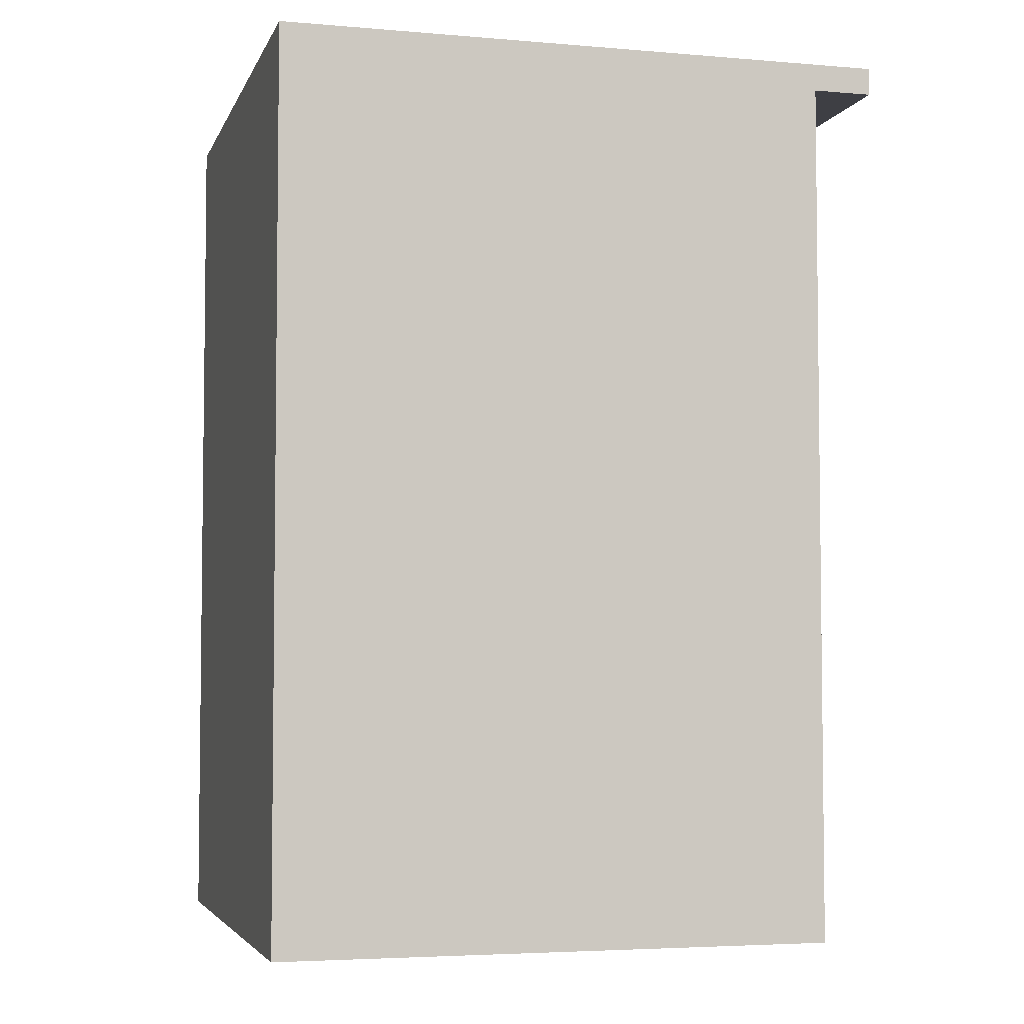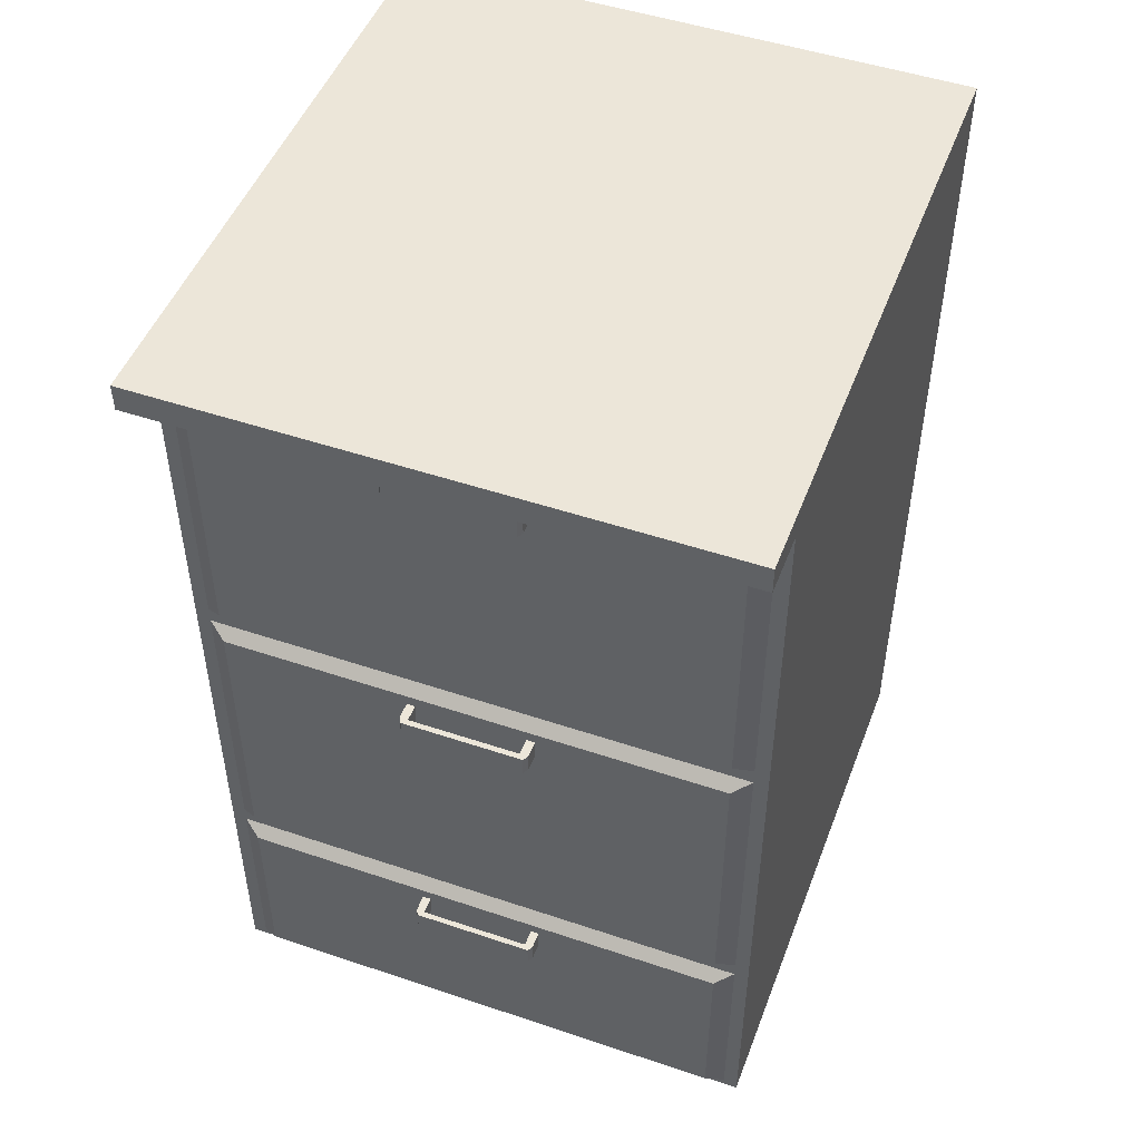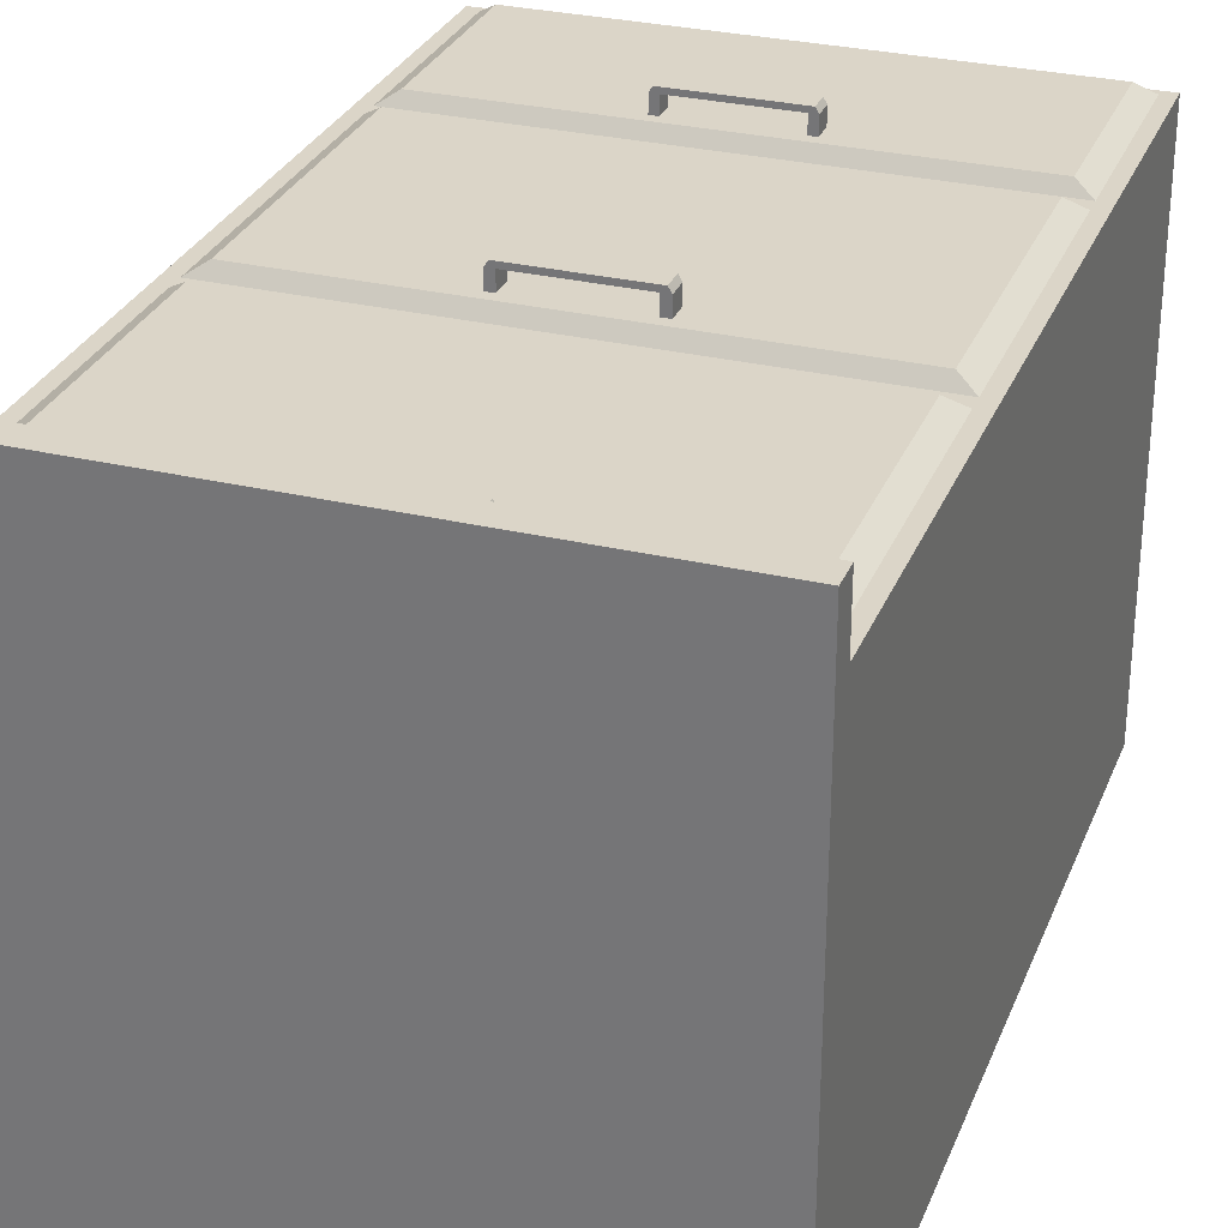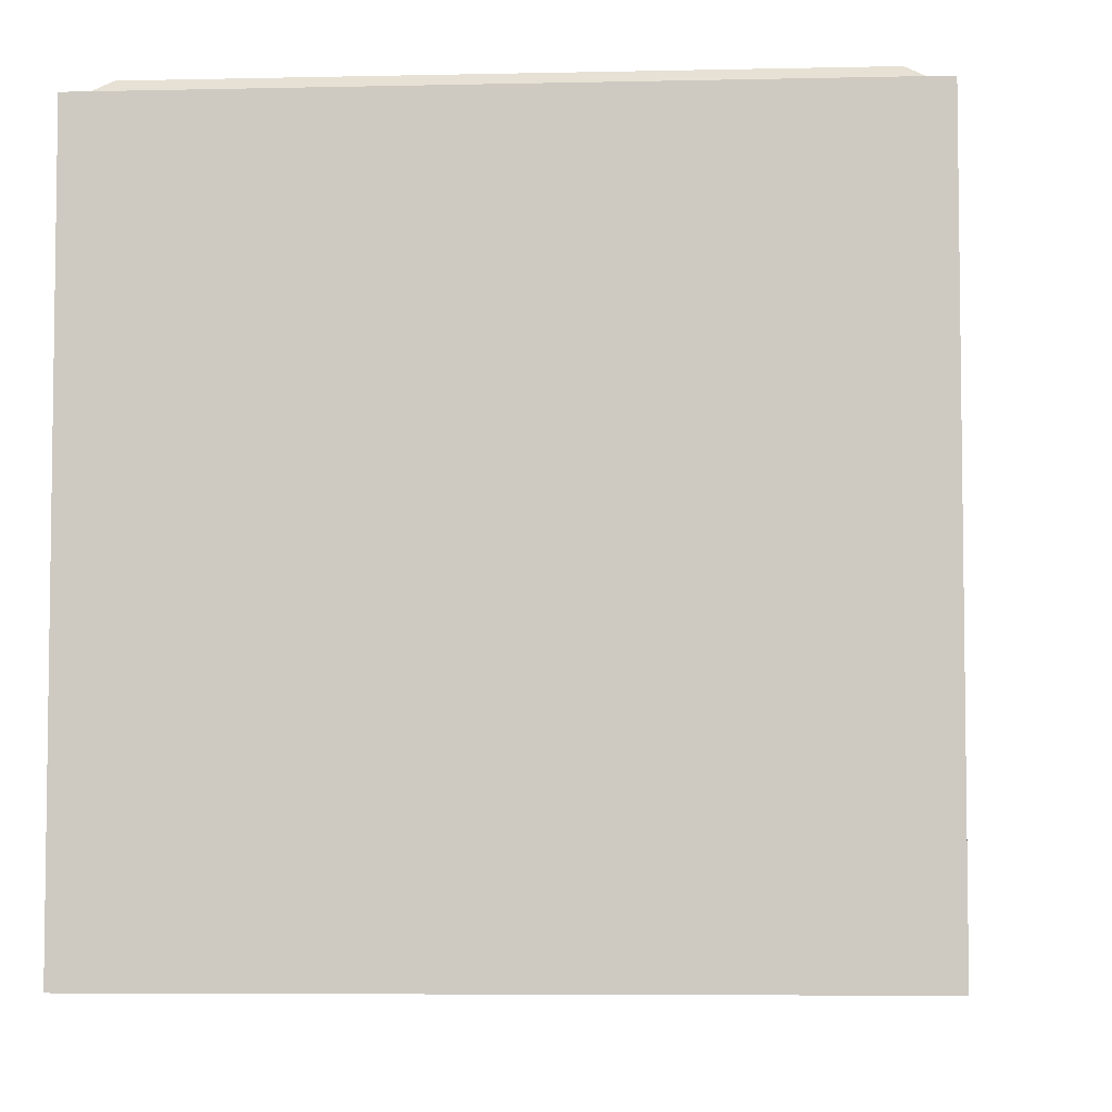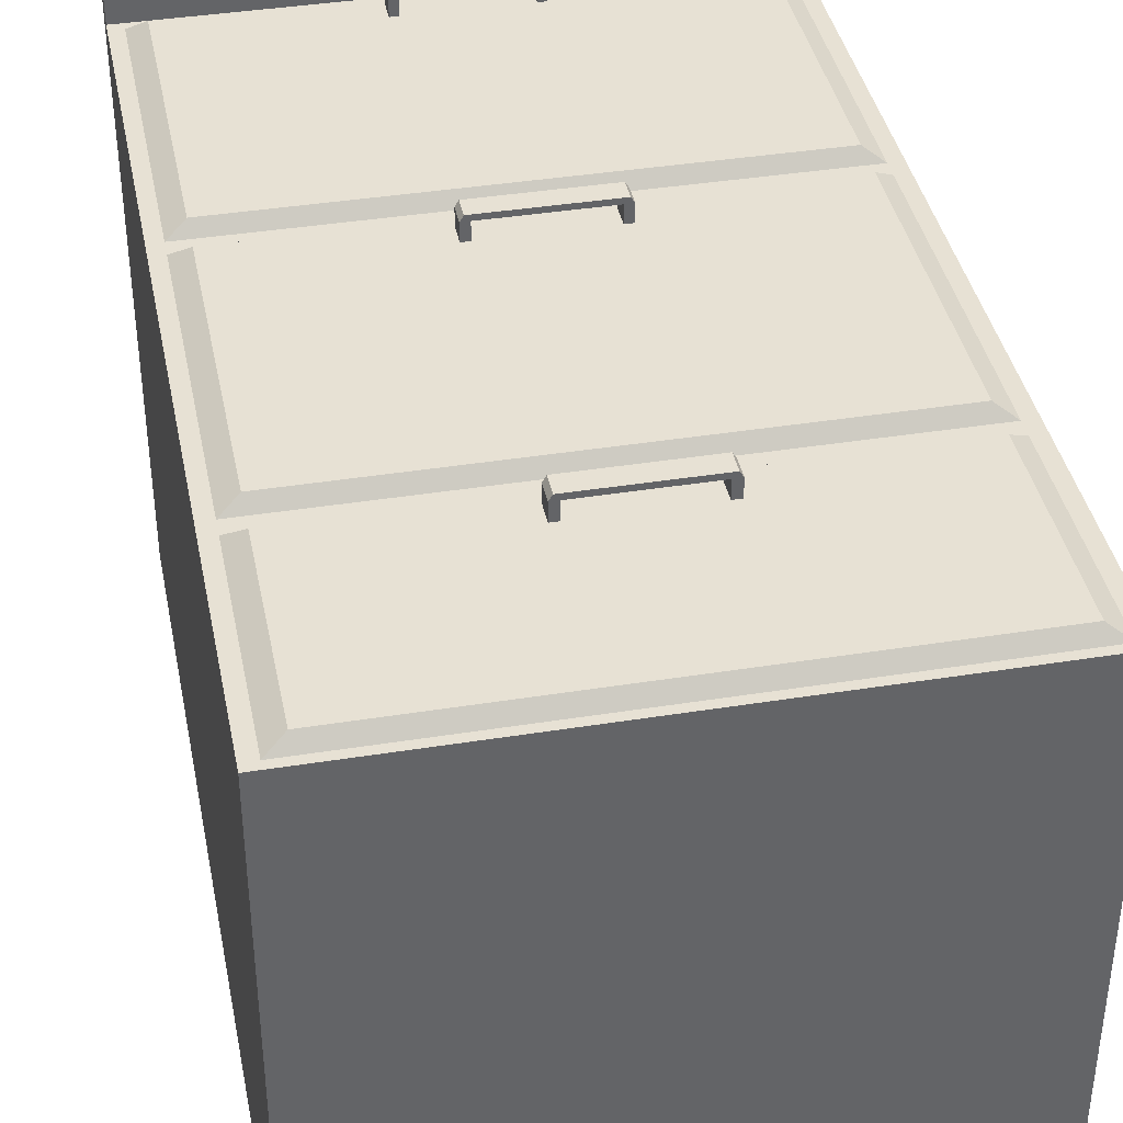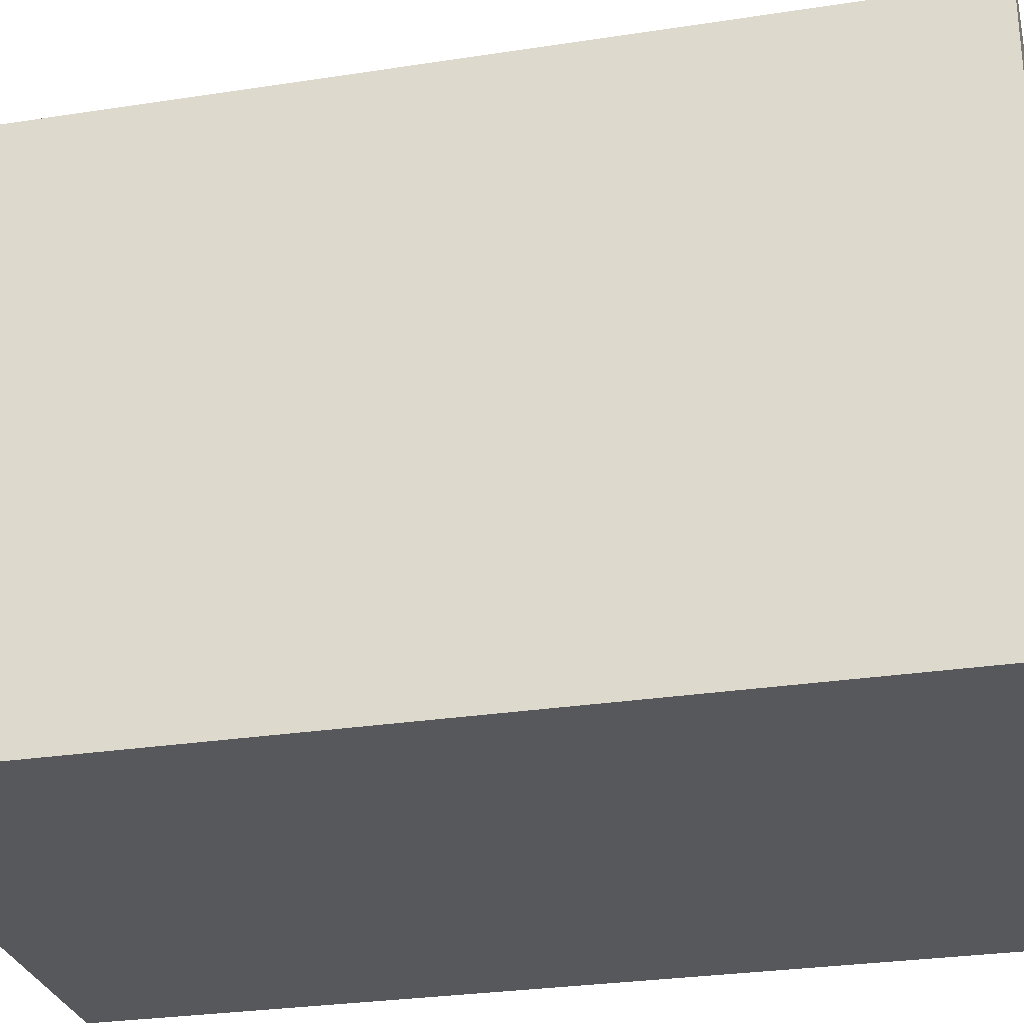
<metadata>
{"format":"obj","ext":"obj","renderer":"f3d","projection":"perspective","resolution":1024,"background":"white","views":[{"elev":-4.4,"azim":-105.3,"up":"+Y"},{"elev":49.1,"azim":20.5,"up":"+Y"},{"elev":29.6,"azim":-160.6,"up":"+Z"},{"elev":-5.7,"azim":4.2,"up":"+Z"},{"elev":39.4,"azim":-11.3,"up":"+Z"},{"elev":-28.4,"azim":103.1,"up":"+Z"}]}
</metadata>
<code>
o Kitchen_3Drawers_Cube.079
v -0.5054 0 0.5054
v -0.5054 0.411 0.5054
v -0.5054 0 -0.5054
v -0.5054 0.411 -0.5054
v 0.5054 0 0.5054
v 0.5054 0.411 0.5054
v 0.5054 0 -0.5054
v 0.5054 0.411 -0.5054
v -0.4801 0.01499 0.5054
v -0.4801 0.396 0.5054
v 0.4801 0.396 0.5054
v 0.4801 0.01499 0.5054
v -0.4479 0.03413 0.5259
v -0.4479 0.3769 0.5259
v 0.4479 0.3769 0.5259
v 0.4479 0.03413 0.5259
v -0.114 0.3205 0.5126
v -0.114 0.3567 0.5126
v -0.09901 0.3567 0.5126
v -0.09901 0.3205 0.5126
v -0.114 0.3205 0.5562
v -0.114 0.3567 0.5562
v -0.09901 0.3567 0.5562
v -0.09901 0.3205 0.5562
v -0.1079 0.3205 0.5661
v -0.1079 0.3567 0.5661
v -0.09901 0.3567 0.5661
v -0.09901 0.3205 0.5661
v 0.114 0.3205 0.5126
v 0.114 0.3567 0.5126
v 0.09901 0.3567 0.5126
v 0.09901 0.3205 0.5126
v 0.114 0.3205 0.5562
v 0.114 0.3567 0.5562
v 0.09901 0.3567 0.5562
v 0.09901 0.3205 0.5562
v 0.1079 0.3205 0.5661
v 0.1079 0.3567 0.5661
v 0.09901 0.3567 0.5661
v 0.09901 0.3205 0.5661
v -0.5054 0.992 0.5054
v -0.5054 0.992 -0.5054
v 0.5054 0.992 0.5054
v 0.5054 0.992 -0.5054
v -0.4801 0.426 0.5054
v -0.4801 0.977 0.5054
v 0.4801 0.977 0.5054
v 0.4801 0.426 0.5054
v -0.4479 0.4451 0.5259
v -0.4479 0.9579 0.5259
v 0.4479 0.9579 0.5259
v 0.4479 0.4451 0.5259
v -0.114 0.9015 0.5126
v -0.114 0.9377 0.5126
v -0.09901 0.9377 0.5126
v -0.09901 0.9015 0.5126
v -0.114 0.9015 0.5562
v -0.114 0.9377 0.5562
v -0.09901 0.9377 0.5562
v -0.09901 0.9015 0.5562
v -0.1079 0.9015 0.5661
v -0.1079 0.9377 0.5661
v -0.09901 0.9377 0.5661
v -0.09901 0.9015 0.5661
v 0.114 0.9015 0.5126
v 0.114 0.9377 0.5126
v 0.09901 0.9377 0.5126
v 0.09901 0.9015 0.5126
v 0.114 0.9015 0.5562
v 0.114 0.9377 0.5562
v 0.09901 0.9377 0.5562
v 0.09901 0.9015 0.5562
v 0.1079 0.9015 0.5661
v 0.1079 0.9377 0.5661
v 0.09901 0.9377 0.5661
v 0.09901 0.9015 0.5661
v -0.5054 1.575 0.5054
v -0.5054 1.575 -0.5054
v 0.5054 1.575 0.5054
v 0.5054 1.575 -0.5054
v -0.4801 1.007 0.5054
v -0.4801 1.558 0.5054
v 0.4801 1.558 0.5054
v 0.4801 1.007 0.5054
v -0.4479 1.026 0.5259
v -0.4479 1.539 0.5259
v 0.4479 1.539 0.5259
v 0.4479 1.026 0.5259
v -0.114 1.483 0.5126
v -0.114 1.519 0.5126
v -0.09901 1.519 0.5126
v -0.09901 1.483 0.5126
v -0.114 1.483 0.5562
v -0.114 1.519 0.5562
v -0.09901 1.519 0.5562
v -0.09901 1.483 0.5562
v -0.1079 1.483 0.5661
v -0.1079 1.519 0.5661
v -0.09901 1.519 0.5661
v -0.09901 1.483 0.5661
v 0.114 1.483 0.5126
v 0.114 1.519 0.5126
v 0.09901 1.519 0.5126
v 0.09901 1.483 0.5126
v 0.114 1.483 0.5562
v 0.114 1.519 0.5562
v 0.09901 1.519 0.5562
v 0.09901 1.483 0.5562
v 0.1079 1.483 0.5661
v 0.1079 1.519 0.5661
v 0.09901 1.519 0.5661
v 0.09901 1.483 0.5661
v -0.5054 1.625 0.5054
v -0.5054 1.625 -0.5054
v 0.5054 1.625 -0.5054
v 0.5054 1.625 0.5054
v 0.5054 1.575 0.615
v -0.5054 1.575 0.615
v 0.5054 1.625 0.615
v -0.5054 1.625 0.615
f 2 3 1
f 4 7 3
f 8 5 7
f 2 11 6
f 6 12 5
f 1 10 2
f 1 12 9
f 12 13 9
f 15 13 16
f 9 14 10
f 10 15 11
f 11 16 12
f 41 4 2
f 42 8 4
f 44 6 8
f 43 46 47
f 6 47 48
f 2 46 41
f 6 45 2
f 48 49 45
f 51 49 52
f 45 50 46
f 46 51 47
f 47 52 48
f 77 42 41
f 78 44 42
f 80 43 44
f 77 83 79
f 43 83 84
f 41 82 77
f 43 81 41
f 84 85 81
f 87 85 88
f 81 86 82
f 82 87 83
f 83 88 84
f 7 1 3
f 79 118 77
f 2 4 3
f 4 8 7
f 8 6 5
f 2 10 11
f 6 11 12
f 1 9 10
f 1 5 12
f 12 16 13
f 15 14 13
f 9 13 14
f 10 14 15
f 11 15 16
f 41 42 4
f 42 44 8
f 44 43 6
f 43 41 46
f 6 43 47
f 2 45 46
f 6 48 45
f 48 52 49
f 51 50 49
f 45 49 50
f 46 50 51
f 47 51 52
f 77 78 42
f 78 80 44
f 80 79 43
f 77 82 83
f 43 79 83
f 41 81 82
f 43 84 81
f 84 88 85
f 87 86 85
f 81 85 86
f 82 86 87
f 83 87 88
f 7 5 1
f 79 117 118
f 27 25 28
f 24 25 21
f 18 23 19
f 19 24 20
f 20 21 17
f 17 22 18
f 21 26 22
f 23 26 27
f 28 36 40
f 27 40 39
f 23 39 35
f 37 39 40
f 37 36 33
f 35 30 31
f 36 31 32
f 33 32 29
f 34 29 30
f 38 33 34
f 35 38 34
f 24 35 36
f 63 61 64
f 60 61 57
f 54 59 55
f 55 60 56
f 56 57 53
f 53 58 54
f 57 62 58
f 59 62 63
f 64 72 76
f 63 76 75
f 59 75 71
f 73 75 76
f 73 72 69
f 71 66 67
f 72 67 68
f 69 68 65
f 70 65 66
f 74 69 70
f 71 74 70
f 60 71 72
f 99 97 100
f 96 97 93
f 90 95 91
f 91 96 92
f 92 93 89
f 89 94 90
f 93 98 94
f 95 98 99
f 100 108 112
f 99 112 111
f 95 111 107
f 109 111 112
f 109 108 105
f 107 102 103
f 108 103 104
f 105 104 101
f 106 101 102
f 110 105 106
f 107 110 106
f 96 107 108
f 27 26 25
f 24 28 25
f 18 22 23
f 19 23 24
f 20 24 21
f 17 21 22
f 21 25 26
f 23 22 26
f 28 24 36
f 27 28 40
f 23 27 39
f 37 38 39
f 37 40 36
f 35 34 30
f 36 35 31
f 33 36 32
f 34 33 29
f 38 37 33
f 35 39 38
f 24 23 35
f 63 62 61
f 60 64 61
f 54 58 59
f 55 59 60
f 56 60 57
f 53 57 58
f 57 61 62
f 59 58 62
f 64 60 72
f 63 64 76
f 59 63 75
f 73 74 75
f 73 76 72
f 71 70 66
f 72 71 67
f 69 72 68
f 70 69 65
f 74 73 69
f 71 75 74
f 60 59 71
f 99 98 97
f 96 100 97
f 90 94 95
f 91 95 96
f 92 96 93
f 89 93 94
f 93 97 98
f 95 94 98
f 100 96 108
f 99 100 112
f 95 99 111
f 109 110 111
f 109 112 108
f 107 106 102
f 108 107 103
f 105 108 104
f 106 105 101
f 110 109 105
f 107 111 110
f 96 95 107
f 80 116 79
f 78 115 80
f 116 114 113
f 77 114 78
f 117 120 118
f 116 117 79
f 113 119 116
f 77 120 113
f 80 115 116
f 78 114 115
f 116 115 114
f 77 113 114
f 117 119 120
f 116 119 117
f 113 120 119
f 77 118 120

</code>
